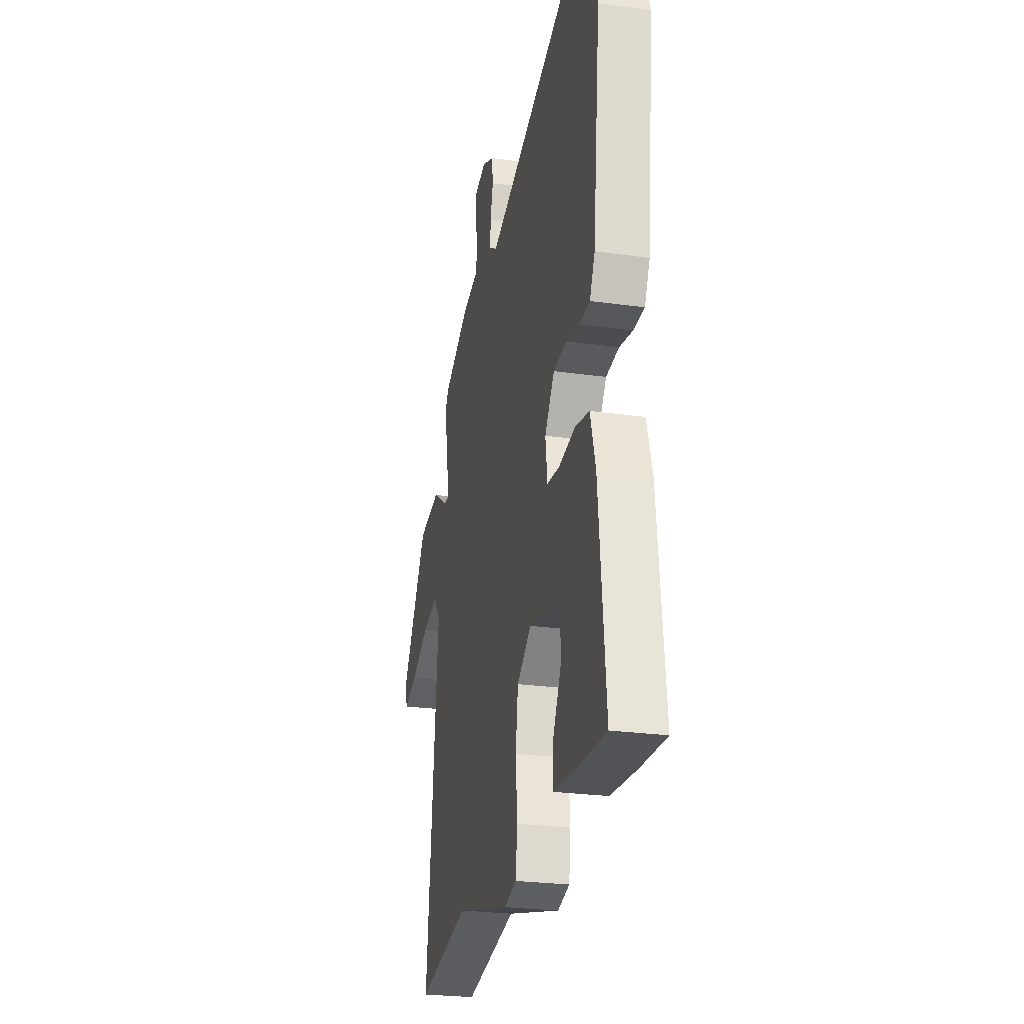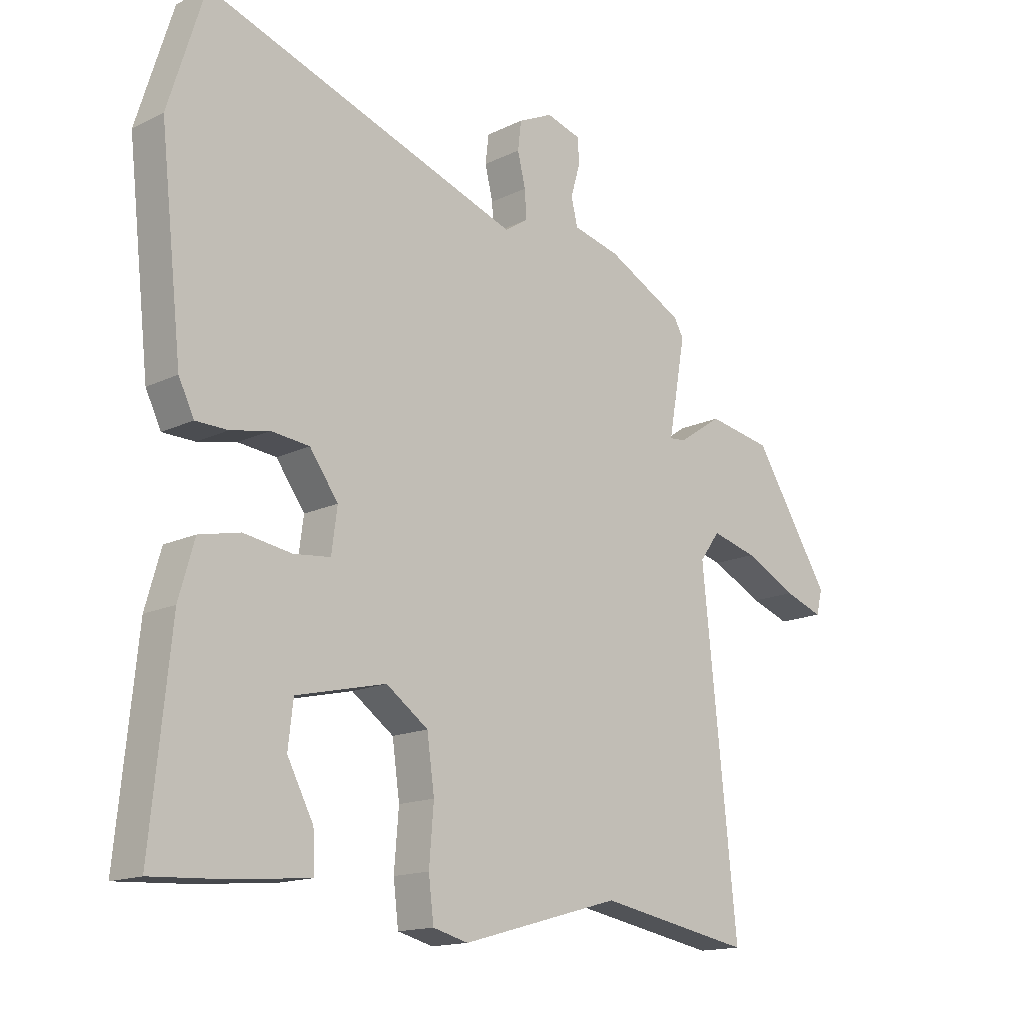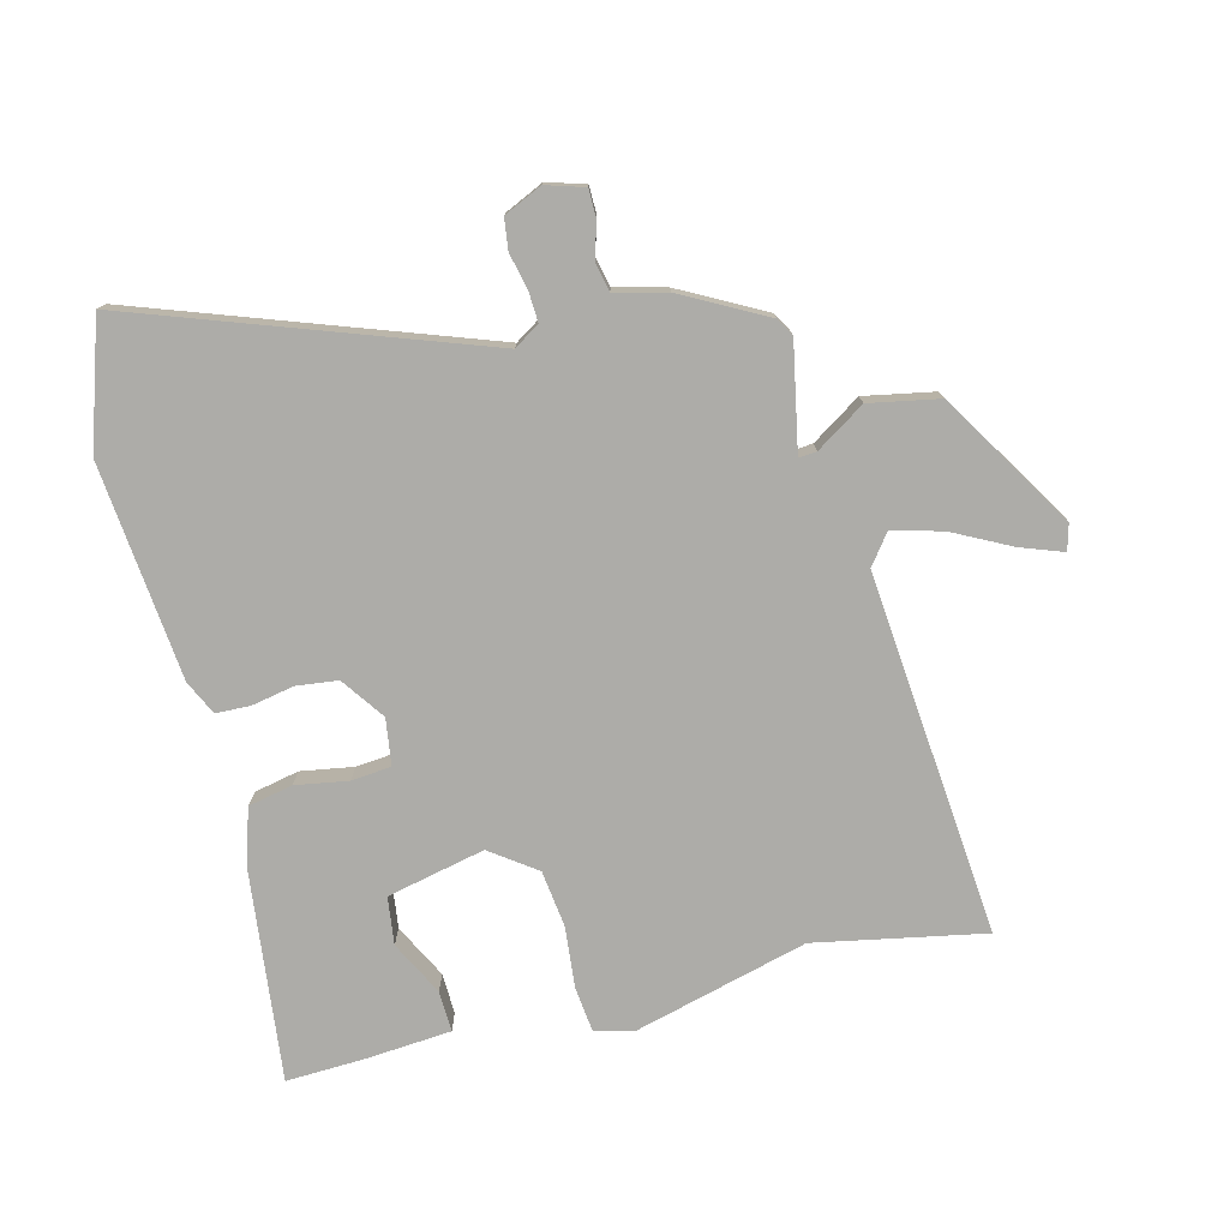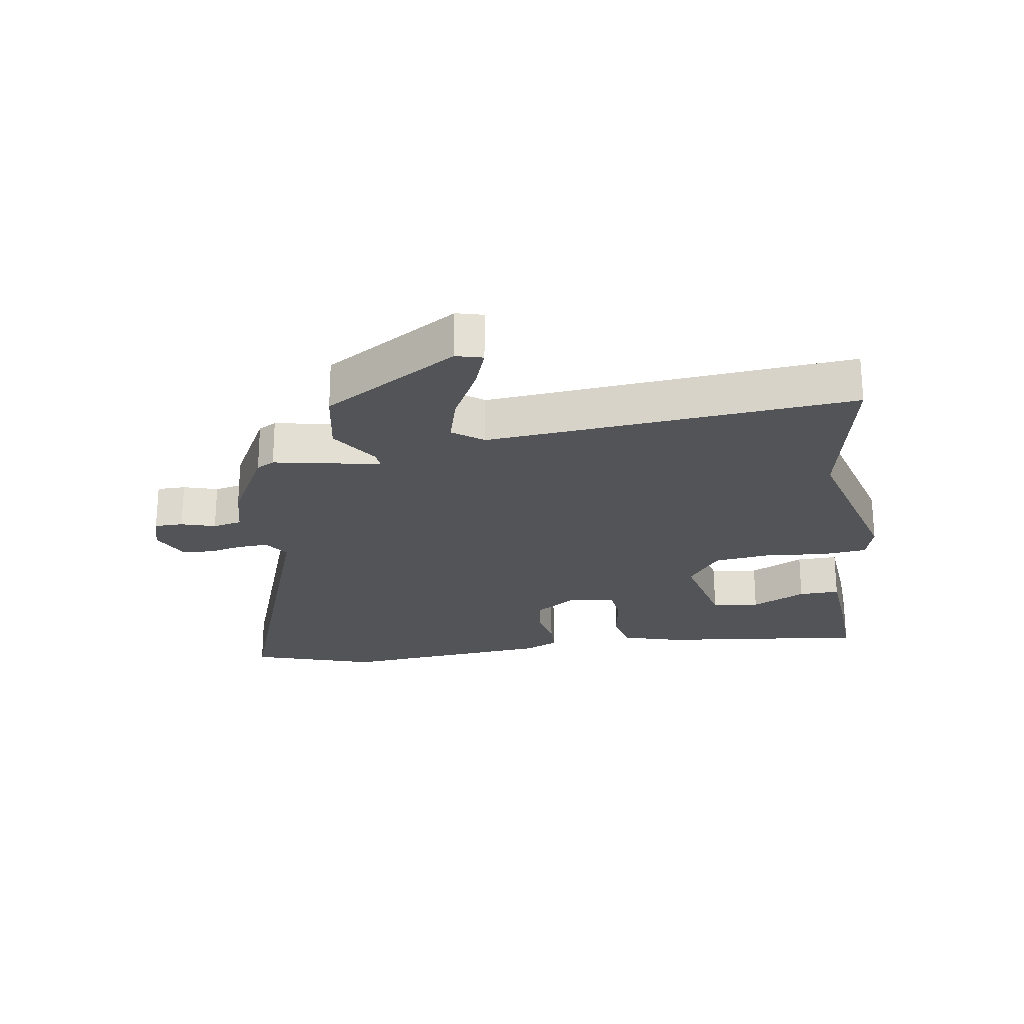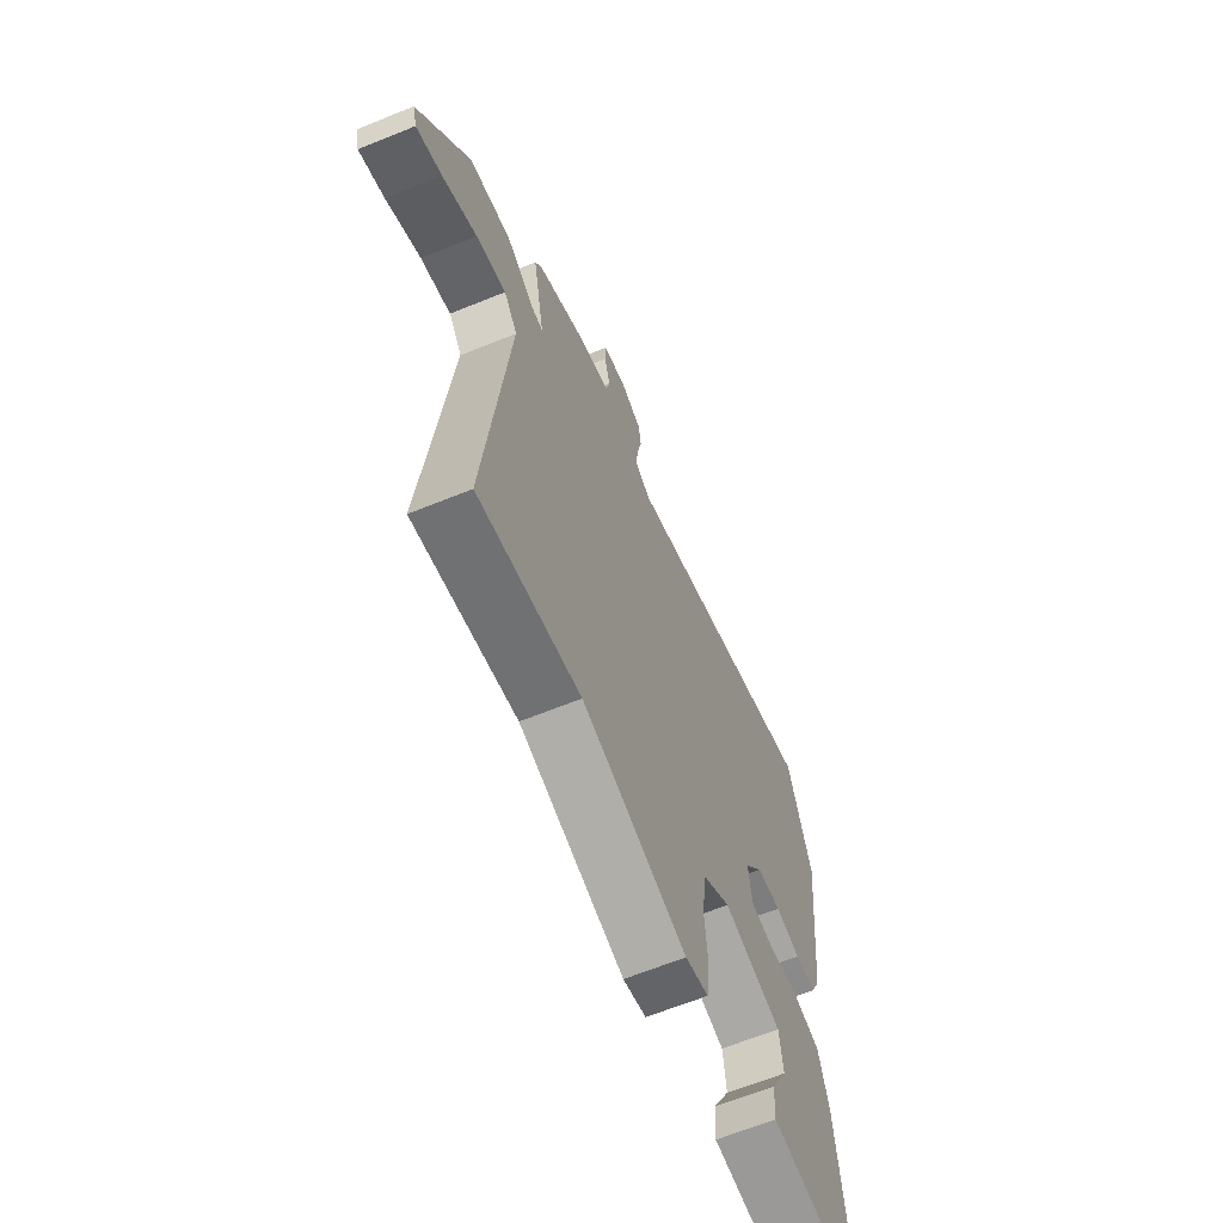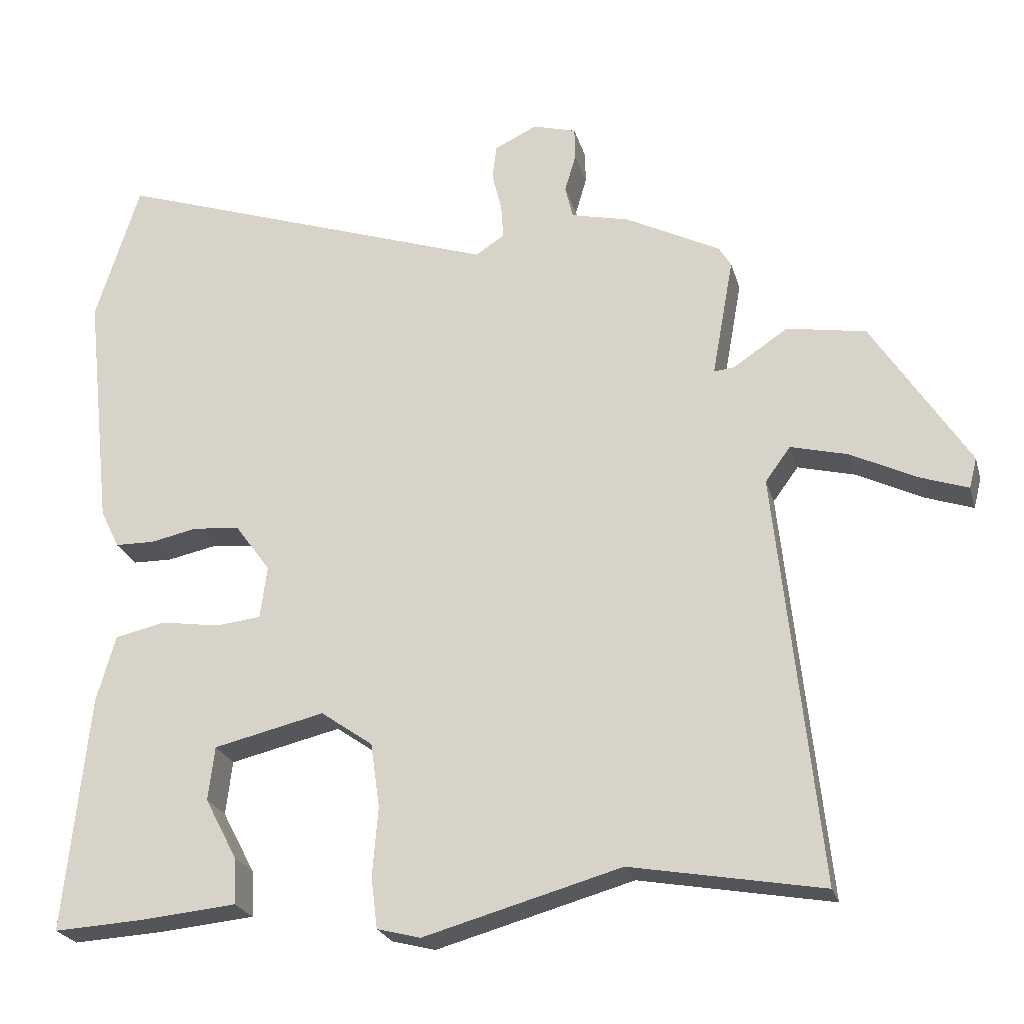
<metadata>
{"format":"obj","ext":"obj","renderer":"f3d","projection":"perspective","resolution":1024,"background":"white","views":[{"elev":-26.0,"azim":-102.5,"up":"+Z"},{"elev":-15.3,"azim":-44.4,"up":"+Z"},{"elev":-76.6,"azim":13.4,"up":"+Y"},{"elev":-22.9,"azim":98.1,"up":"+Y"},{"elev":-64.4,"azim":112.3,"up":"+Z"},{"elev":-23.9,"azim":14.8,"up":"+Z"}]}
</metadata>
<code>
v 0.482 0.07 0.45
v 0.499 0.07 0.421
v 0.468 0.07 0.25
v 0.497 0.07 0.253
v 0.575 0.07 0.305
v 0.688 0.07 0.285
v 0.825 0.07 0.07
v 0.814 0.07 0.027
v 0.745 0.07 0.051
v 0.652 0.07 0.097
v 0.571 0.07 0.118
v 0.535 0.07 0.069
v 0.596 0.07 -0.517
v 0.323 0.07 -0.468
v 0.042 0.07 -0.546
v -0.02 0.07 -0.53
v -0.029 0.07 -0.457
v -0.021 0.07 -0.359
v -0.034 0.07 -0.267
v -0.108 0.07 -0.215
v -0.266 0.07 -0.252
v -0.275 0.07 -0.329
v -0.229 0.07 -0.416
v -0.226 0.07 -0.482
v -0.363 0.07 -0.495
v -0.491 0.07 -0.502
v -0.457 0.07 -0.164
v -0.43 0.07 -0.069
v -0.358 0.07 -0.053
v -0.273 0.07 -0.066
v -0.209 0.07 -0.059
v -0.199 0.07 0.016
v -0.249 0.07 0.085
v -0.316 0.07 0.092
v -0.384 0.07 0.078
v -0.44 0.07 0.079
v -0.467 0.07 0.134
v -0.506 0.07 0.482
v -0.443 0.07 0.684
v 0.114 0.07 0.494
v 0.155 0.07 0.521
v 0.152 0.07 0.57
v 0.138 0.07 0.627
v 0.144 0.07 0.677
v 0.205 0.07 0.706
v 0.267 0.07 0.688
v 0.268 0.07 0.642
v 0.252 0.07 0.587
v 0.263 0.07 0.54
v 0.346 0.07 0.52
v 0.482 0 0.45
v 0.499 0 0.421
v 0.468 0 0.25
v 0.497 0 0.253
v 0.575 0 0.305
v 0.688 0 0.285
v 0.825 0 0.07
v 0.814 0 0.027
v 0.745 0 0.051
v 0.652 0 0.097
v 0.571 0 0.118
v 0.535 0 0.069
v 0.596 0 -0.517
v 0.323 0 -0.468
v 0.042 0 -0.546
v -0.02 0 -0.53
v -0.029 0 -0.457
v -0.021 0 -0.359
v -0.034 0 -0.267
v -0.108 0 -0.215
v -0.266 0 -0.252
v -0.275 0 -0.329
v -0.229 0 -0.416
v -0.226 0 -0.482
v -0.363 0 -0.495
v -0.491 0 -0.502
v -0.457 0 -0.164
v -0.43 0 -0.069
v -0.358 0 -0.053
v -0.273 0 -0.066
v -0.209 0 -0.059
v -0.199 0 0.016
v -0.249 0 0.085
v -0.316 0 0.092
v -0.384 0 0.078
v -0.44 0 0.079
v -0.467 0 0.134
v -0.506 0 0.482
v -0.443 0 0.684
v 0.114 0 0.494
v 0.155 0 0.521
v 0.152 0 0.57
v 0.138 0 0.627
v 0.144 0 0.677
v 0.205 0 0.706
v 0.267 0 0.688
v 0.268 0 0.642
v 0.252 0 0.587
v 0.263 0 0.54
v 0.346 0 0.52
f 49 50 1 2
f 45 46 47 48
f 45 48 49
f 42 43 44 45
f 41 42 45 49
f 40 41 49 2
f 38 39 40
f 34 35 36 37
f 33 34 37 38
f 32 33 38 40
f 27 28 29 30
f 27 30 31
f 26 27 31
f 25 26 31
f 22 23 24 25
f 21 22 25
f 21 25 31
f 20 21 31
f 19 20 31 32
f 15 16 17 18
f 14 15 18 19
f 12 13 14 19
f 11 12 19 32
f 7 8 9 10
f 7 10 11
f 4 5 6 7
f 3 4 7 11
f 32 40 2 3
f 3 11 32
f 52 51 100 99
f 98 97 96 95
f 99 98 95
f 95 94 93 92
f 99 95 92 91
f 52 99 91 90
f 90 89 88
f 87 86 85 84
f 88 87 84 83
f 90 88 83 82
f 80 79 78 77
f 81 80 77
f 81 77 76
f 81 76 75
f 75 74 73 72
f 75 72 71
f 81 75 71
f 81 71 70
f 82 81 70 69
f 68 67 66 65
f 69 68 65 64
f 69 64 63 62
f 82 69 62 61
f 60 59 58 57
f 61 60 57
f 57 56 55 54
f 61 57 54 53
f 53 52 90 82
f 82 61 53
f 1 51 52 2
f 2 52 53 3
f 3 53 54 4
f 4 54 55 5
f 5 55 56 6
f 6 56 57 7
f 7 57 58 8
f 8 58 59 9
f 9 59 60 10
f 10 60 61 11
f 11 61 62 12
f 12 62 63 13
f 13 63 64 14
f 14 64 65 15
f 15 65 66 16
f 16 66 67 17
f 17 67 68 18
f 18 68 69 19
f 19 69 70 20
f 20 70 71 21
f 21 71 72 22
f 22 72 73 23
f 23 73 74 24
f 24 74 75 25
f 25 75 76 26
f 26 76 77 27
f 27 77 78 28
f 28 78 79 29
f 29 79 80 30
f 30 80 81 31
f 31 81 82 32
f 32 82 83 33
f 33 83 84 34
f 34 84 85 35
f 35 85 86 36
f 36 86 87 37
f 37 87 88 38
f 38 88 89 39
f 39 89 90 40
f 40 90 91 41
f 41 91 92 42
f 42 92 93 43
f 43 93 94 44
f 44 94 95 45
f 45 95 96 46
f 46 96 97 47
f 47 97 98 48
f 48 98 99 49
f 49 99 100 50
f 50 100 51 1

</code>
